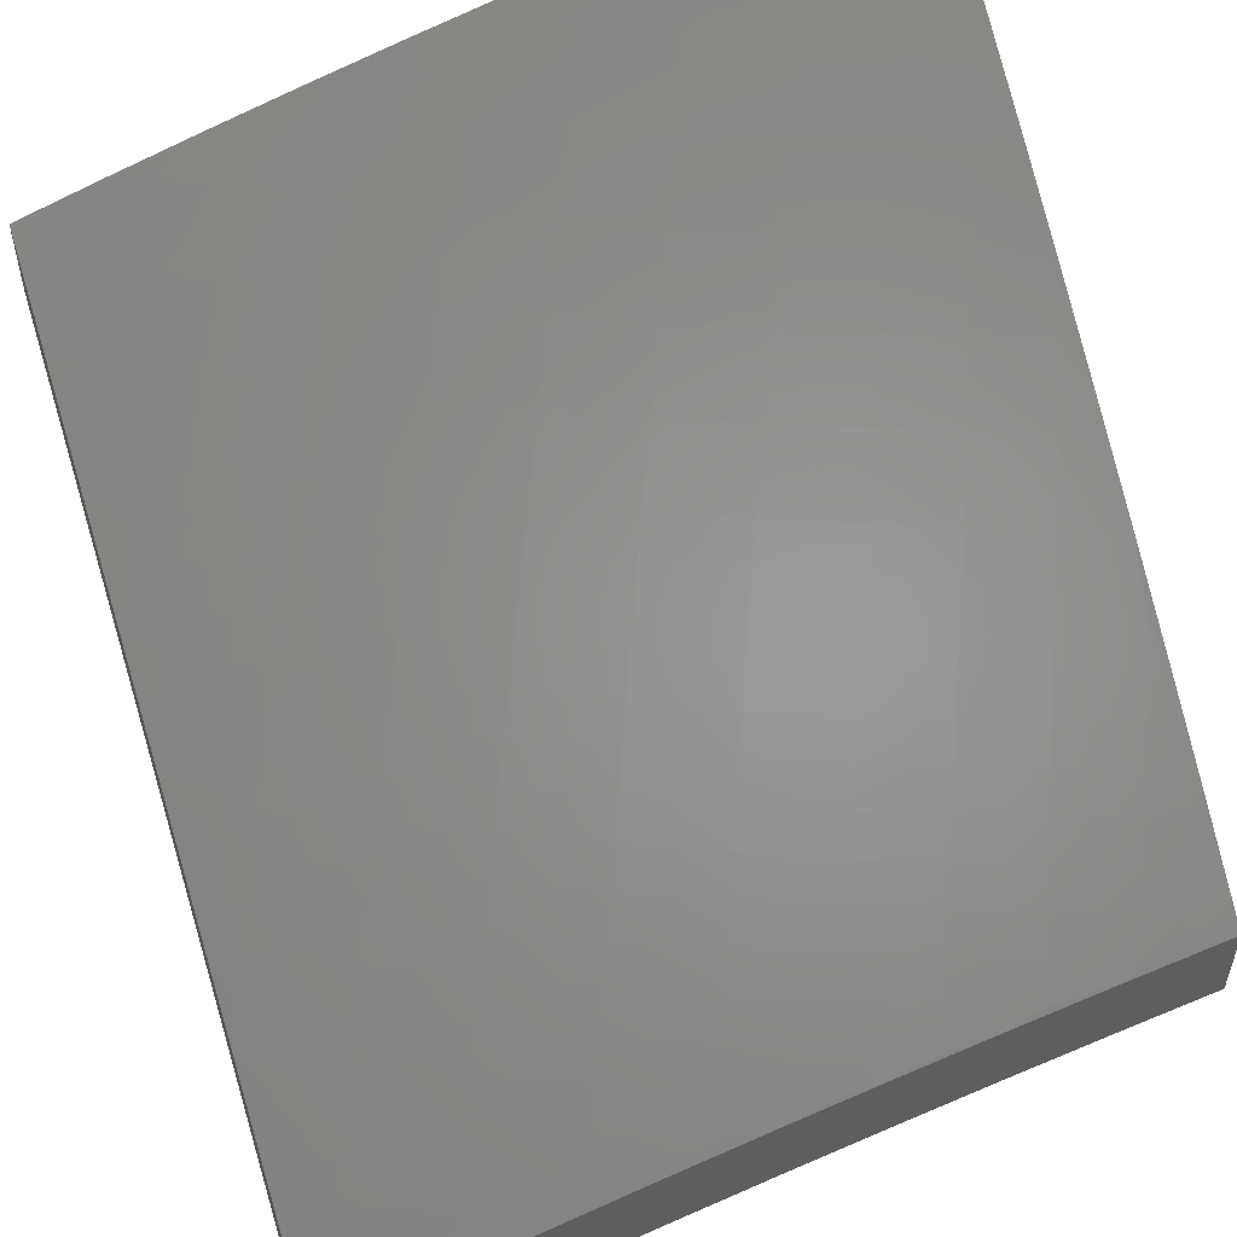
<metadata>
{"format":"stl","ext":"stl","renderer":"f3d","projection":"perspective","resolution":1024,"background":"white","views":[{"elev":54.7,"azim":-18.2,"up":"+Z"}]}
</metadata>
<code>
# stl→obj: 442 verts, 880 faces
v -3 -5.989 9
v -2.97 -5.96 9.032
v -2.977 -6 9
v -2.952 -5.925 9.064
v -2.856 -6 9.041
v -2.835 -5.979 9.064
v -2.736 -6 9.081
v -2.819 -5.944 9.095
v -2.702 -5.995 9.095
v -2.802 -5.908 9.127
v -2.686 -5.959 9.127
v -2.785 -5.872 9.158
v -2.67 -5.923 9.158
v -2.768 -5.837 9.189
v -2.653 -5.887 9.189
v -2.751 -5.801 9.219
v -2.637 -5.851 9.219
v -2.734 -5.765 9.25
v -2.62 -5.815 9.25
v -2.717 -5.728 9.28
v -2.604 -5.778 9.28
v -2.699 -5.692 9.31
v -2.587 -5.742 9.31
v -2.682 -5.656 9.34
v -2.571 -5.705 9.34
v -2.665 -5.619 9.37
v -2.554 -5.668 9.37
v -2.647 -5.583 9.4
v -2.538 -5.631 9.4
v -2.63 -5.546 9.429
v -2.521 -5.594 9.429
v -2.613 -5.509 9.458
v -2.504 -5.557 9.458
v -2.595 -5.473 9.487
v -2.487 -5.52 9.487
v -2.578 -5.436 9.516
v -2.471 -5.483 9.516
v -2.56 -5.399 9.544
v -2.454 -5.446 9.544
v -2.525 -5.324 9.601
v -2.42 -5.371 9.601
v -2.507 -5.287 9.628
v -2.403 -5.333 9.628
v -2.489 -5.25 9.656
v -2.386 -5.295 9.656
v -2.454 -5.174 9.711
v -2.352 -5.22 9.711
v -2.418 -5.099 9.765
v -2.317 -5.143 9.765
v -2.382 -5.023 9.818
v -2.283 -5.067 9.818
v -2.378 -5 9.832
v -2.253 -5 9.863
v -3 -5.869 9.087
v -3 -5.749 9.173
v -2.917 -5.855 9.127
v -2.935 -5.89 9.095
v -3 -5.627 9.257
v -2.995 -5.729 9.189
v -2.882 -5.784 9.189
v -2.899 -5.819 9.158
v -3 -5.504 9.339
v -2.939 -5.622 9.28
v -2.958 -5.658 9.25
v -2.976 -5.693 9.219
v -2.864 -5.748 9.219
v -3 -5.379 9.419
v -2.992 -5.46 9.37
v -2.883 -5.515 9.37
v -2.902 -5.551 9.34
v -2.792 -5.605 9.34
v -2.81 -5.641 9.31
v -3 -5.254 9.497
v -2.933 -5.353 9.458
v -2.953 -5.389 9.429
v -2.972 -5.424 9.4
v -2.865 -5.479 9.4
v -2.774 -5.568 9.37
v -3 -5.128 9.574
v -2.998 -5.226 9.516
v -2.894 -5.281 9.516
v -2.913 -5.317 9.487
v -2.808 -5.371 9.487
v -2.827 -5.407 9.458
v -2.72 -5.46 9.458
v -2.738 -5.496 9.429
v -3 -5 9.649
v -2.936 -5.119 9.601
v -2.977 -5.19 9.544
v -2.916 -5.083 9.628
v -2.877 -5 9.689
v -2.895 -5.047 9.656
v -2.795 -5.101 9.656
v -2.815 -5.137 9.628
v -2.713 -5.189 9.628
v -2.732 -5.226 9.601
v -2.629 -5.276 9.601
v -2.665 -5.35 9.544
v -2.755 -5.028 9.711
v -2.753 -5 9.727
v -2.655 -5.079 9.711
v -2.629 -5 9.764
v -2.616 -5.005 9.765
v -2.504 -5 9.799
v -2.517 -5.053 9.765
v -2.127 -5 9.893
v -2.151 -5.031 9.87
v -2.185 -5.108 9.818
v -2.217 -5.185 9.765
v -2.25 -5.262 9.711
v -2.283 -5.338 9.656
v -2.299 -5.376 9.628
v -2.315 -5.414 9.601
v -2.348 -5.49 9.544
v -2.364 -5.528 9.516
v -2.38 -5.565 9.487
v -2.396 -5.603 9.458
v -2.412 -5.64 9.429
v -2.428 -5.677 9.4
v -2.444 -5.715 9.37
v -2.46 -5.752 9.34
v -2.475 -5.789 9.31
v -2.491 -5.826 9.28
v -2.507 -5.862 9.25
v -2.523 -5.899 9.219
v -2.538 -5.935 9.189
v -2.554 -5.972 9.158
v -2.614 -6 9.119
v -2.053 -5.07 9.87
v -2 -5 9.921
v -2.013 -5.085 9.87
v -2 -5.129 9.847
v -2.085 -5.148 9.818
v -2 -5.257 9.772
v -2.003 -5.179 9.818
v -2.044 -5.164 9.818
v -2.075 -5.241 9.765
v -2.117 -5.226 9.765
v -2.105 -5.319 9.711
v -2.148 -5.303 9.711
v -2.136 -5.396 9.656
v -2.179 -5.38 9.656
v -2.151 -5.435 9.628
v -2.195 -5.418 9.628
v -2.166 -5.473 9.601
v -2.21 -5.456 9.601
v -2.197 -5.549 9.544
v -2.241 -5.533 9.544
v -2.212 -5.588 9.516
v -2.256 -5.571 9.516
v -2.227 -5.626 9.487
v -2.272 -5.608 9.487
v -2.242 -5.663 9.458
v -2.287 -5.646 9.458
v -2.257 -5.701 9.429
v -2.302 -5.684 9.429
v -2.272 -5.739 9.4
v -2.317 -5.721 9.4
v -2.287 -5.776 9.37
v -2.333 -5.759 9.37
v -2.301 -5.814 9.34
v -2.348 -5.796 9.34
v -2.316 -5.851 9.31
v -2.363 -5.833 9.31
v -2.331 -5.889 9.28
v -2.378 -5.871 9.28
v -2.346 -5.926 9.25
v -2.393 -5.908 9.25
v -2.36 -5.963 9.219
v -2.408 -5.945 9.219
v -2.423 -5.981 9.189
v -2 -5.383 9.695
v -2.063 -5.335 9.711
v -2.033 -5.257 9.765
v -2 -5.509 9.616
v -2.007 -5.443 9.656
v -2.093 -5.412 9.656
v -2 -5.633 9.535
v -2.035 -5.521 9.601
v -2.021 -5.482 9.628
v -2 -5.757 9.453
v -2.002 -5.706 9.487
v -2.078 -5.636 9.516
v -2.064 -5.598 9.544
v -2.152 -5.566 9.544
v -2.123 -5.489 9.601
v -2 -5.879 9.369
v -2.029 -5.782 9.429
v -2.015 -5.744 9.458
v -2.092 -5.675 9.487
v -2.167 -5.604 9.516
v -2 -6 9.283
v -2.069 -5.897 9.34
v -2.056 -5.859 9.37
v -2.042 -5.821 9.4
v -2.134 -5.789 9.4
v -2.12 -5.751 9.429
v -2.211 -5.718 9.429
v -2.197 -5.68 9.458
v -2.124 -6 9.254
v -2.096 -5.972 9.28
v -2.082 -5.935 9.31
v -2.162 -5.865 9.34
v -2.148 -5.827 9.37
v -2.24 -5.794 9.37
v -2.226 -5.756 9.4
v -2.247 -6 9.223
v -2.204 -5.978 9.25
v -2.19 -5.94 9.28
v -2.176 -5.902 9.31
v -2.37 -6 9.19
v -2.313 -5.981 9.219
v -2.298 -5.943 9.25
v -2.284 -5.906 9.28
v -2.269 -5.869 9.31
v -2.255 -5.831 9.34
v -2.492 -6 9.155
v -2.846 -5.712 9.25
v -2.828 -5.677 9.28
v -2.921 -5.587 9.31
v -2.756 -5.532 9.4
v -2.846 -5.443 9.429
v -2.702 -5.423 9.487
v -2.684 -5.386 9.516
v -2.789 -5.335 9.516
v -2.77 -5.299 9.544
v -2.834 -5.173 9.601
v -2.61 -5.239 9.628
v -2.592 -5.202 9.656
v -2.694 -5.152 9.656
v -2.555 -5.128 9.711
v -2.874 -5.245 9.544
v -2.108 -5.451 9.628
v -2.182 -5.642 9.487
v -2.106 -5.713 9.458
v -2.877 -6 9.15
v -2.974 -5.97 9.139
v -3 -6 9.108
v -2.957 -5.936 9.169
v -3 -5.879 9.195
v -2.94 -5.901 9.2
v -2.923 -5.867 9.23
v -2.807 -5.921 9.23
v -2.791 -5.886 9.26
v -2.675 -5.937 9.26
v -2.659 -5.902 9.29
v -2.544 -5.95 9.29
v -2.529 -5.914 9.32
v -2.414 -5.96 9.32
v -2.399 -5.924 9.35
v -2.304 -5.96 9.35
v -2.29 -5.924 9.379
v -2.196 -5.958 9.379
v -2.183 -5.921 9.408
v -2.089 -5.953 9.408
v -2.076 -5.916 9.437
v -2 -6 9.395
v -2 -5.884 9.476
v -2.753 -6 9.191
v -2.84 -5.99 9.169
v -2.629 -6 9.229
v -2.691 -5.972 9.23
v -2.824 -5.955 9.2
v -2.504 -6 9.266
v -2.559 -5.986 9.26
v -2.379 -6 9.301
v -2.428 -5.996 9.29
v -2.253 -6 9.334
v -2.318 -5.996 9.32
v -2.127 -6 9.366
v -2.21 -5.994 9.35
v -2.102 -5.99 9.379
v -2 -5.768 9.556
v -2.037 -5.805 9.523
v -2.05 -5.842 9.494
v -2.063 -5.879 9.466
v -2.155 -5.847 9.466
v -2.169 -5.884 9.437
v -2.262 -5.851 9.437
v -2.276 -5.887 9.408
v -2.37 -5.852 9.408
v -2.384 -5.888 9.379
v -2.498 -5.843 9.379
v -2.514 -5.879 9.35
v -2.628 -5.831 9.35
v -2.643 -5.866 9.32
v -2.758 -5.816 9.32
v -2.774 -5.851 9.29
v -2.888 -5.798 9.29
v -2.906 -5.832 9.26
v -3 -5.757 9.281
v -2 -5.65 9.634
v -2.01 -5.73 9.579
v -2.024 -5.767 9.551
v -2.128 -5.773 9.523
v -2.142 -5.81 9.494
v -2.234 -5.777 9.494
v -2.248 -5.814 9.466
v -2.34 -5.779 9.466
v -2.355 -5.815 9.437
v -2.467 -5.771 9.437
v -2.483 -5.807 9.408
v -2.595 -5.76 9.408
v -2.611 -5.795 9.379
v -2.724 -5.745 9.379
v -2.741 -5.781 9.35
v -2.854 -5.728 9.35
v -2.871 -5.763 9.32
v -2.984 -5.708 9.32
v -3 -5.634 9.365
v -2.966 -5.674 9.35
v -2.948 -5.639 9.379
v -2.836 -5.693 9.379
v -2.819 -5.658 9.408
v -2.707 -5.71 9.408
v -2.691 -5.675 9.437
v -2.579 -5.724 9.437
v -2.563 -5.688 9.466
v -2.452 -5.735 9.466
v -2.436 -5.698 9.494
v -2.325 -5.742 9.494
v -2.311 -5.706 9.523
v -2.22 -5.74 9.523
v -2.205 -5.703 9.551
v -2.114 -5.736 9.551
v -2.101 -5.699 9.579
v -2.087 -5.662 9.607
v -2.073 -5.624 9.634
v -2.045 -5.549 9.689
v -2.162 -5.592 9.634
v -2.133 -5.517 9.689
v -2.251 -5.558 9.634
v -2.221 -5.484 9.689
v -2.358 -5.516 9.634
v -2.327 -5.442 9.689
v -2.465 -5.471 9.634
v -2.432 -5.398 9.689
v -2.572 -5.424 9.634
v -2.537 -5.351 9.689
v -2.678 -5.375 9.634
v -2.642 -5.303 9.689
v -2.783 -5.323 9.634
v -2.746 -5.252 9.689
v -2.887 -5.27 9.634
v -2.849 -5.199 9.689
v -2.991 -5.214 9.634
v -2.951 -5.145 9.689
v -3 -5.129 9.682
v -2.911 -5.075 9.743
v -3 -5 9.757
v -2.891 -5 9.792
v -2.871 -5.004 9.796
v -2.782 -5 9.826
v -2.771 -5.058 9.796
v -2.633 -5.037 9.848
v -2.671 -5.109 9.796
v -2.534 -5.085 9.848
v -2.57 -5.158 9.796
v -2.433 -5.132 9.848
v -2.468 -5.205 9.796
v -2.333 -5.177 9.848
v -2.366 -5.251 9.796
v -2.231 -5.219 9.848
v -2.263 -5.294 9.796
v -2.13 -5.259 9.848
v -2.16 -5.335 9.796
v -2.046 -5.291 9.848
v -2.075 -5.367 9.796
v -2 -5.291 9.858
v -2 -5.411 9.785
v -2.104 -5.442 9.743
v -2.018 -5.474 9.743
v -2 -5.531 9.71
v -2.016 -5.215 9.899
v -2 -5.169 9.93
v -2.099 -5.184 9.899
v -2.069 -5.108 9.95
v -2.199 -5.144 9.899
v -2.167 -5.069 9.95
v -2.299 -5.102 9.899
v -2.266 -5.027 9.95
v -2.341 -5 9.947
v -2.229 -5 9.974
v -2.118 -5 10
v -2 -5.046 10
v -2.398 -5.058 9.899
v -2.451 -5 9.919
v -2.497 -5.012 9.899
v -2.562 -5 9.889
v -2.672 -5 9.858
v -3 -5.257 9.605
v -3 -5.384 9.527
v -2.926 -5.34 9.579
v -2.907 -5.305 9.607
v -3 -5.509 9.447
v -2.983 -5.444 9.494
v -2.964 -5.41 9.523
v -2.945 -5.375 9.551
v -2.838 -5.429 9.551
v -2.82 -5.394 9.579
v -2.713 -5.446 9.579
v -2.695 -5.41 9.607
v -2.589 -5.46 9.607
v -2.93 -5.604 9.408
v -2.912 -5.569 9.437
v -2.893 -5.535 9.466
v -2.784 -5.588 9.466
v -2.766 -5.553 9.494
v -2.657 -5.603 9.494
v -2.64 -5.568 9.523
v -2.531 -5.616 9.523
v -2.514 -5.58 9.551
v -2.405 -5.626 9.551
v -2.39 -5.589 9.579
v -2.281 -5.632 9.579
v -2.266 -5.595 9.607
v -2.177 -5.629 9.607
v -2.708 -5.181 9.743
v -2.606 -5.231 9.743
v -2.503 -5.279 9.743
v -2.399 -5.324 9.743
v -2.295 -5.368 9.743
v -2.191 -5.41 9.743
v -2.81 -5.129 9.743
v -2.801 -5.359 9.607
v -2.857 -5.464 9.523
v -2.731 -5.482 9.551
v -2.749 -5.517 9.523
v -2.623 -5.532 9.551
v -2.875 -5.5 9.494
v -2.801 -5.623 9.437
v -2.674 -5.639 9.466
v -2.547 -5.652 9.494
v -2.421 -5.662 9.523
v -2.296 -5.669 9.551
v -2.191 -5.666 9.579
v -2.606 -5.496 9.579
v -2.482 -5.507 9.607
v -2.498 -5.544 9.579
v -2.374 -5.552 9.607
v -3 -6 9
v -2 -5 10
f 1 2 3
f 3 2 4
f 3 4 5
f 5 4 6
f 5 6 7
f 7 6 8
f 7 8 9
f 9 8 10
f 9 10 11
f 11 10 12
f 11 12 13
f 13 12 14
f 13 14 15
f 15 14 16
f 15 16 17
f 17 16 18
f 17 18 19
f 19 18 20
f 19 20 21
f 21 20 22
f 21 22 23
f 23 22 24
f 23 24 25
f 25 24 26
f 25 26 27
f 27 26 28
f 27 28 29
f 29 28 30
f 29 30 31
f 31 30 32
f 31 32 33
f 33 32 34
f 33 34 35
f 35 34 36
f 35 36 37
f 37 36 38
f 37 38 39
f 39 38 40
f 39 40 41
f 41 40 42
f 41 42 43
f 43 42 44
f 43 44 45
f 45 44 46
f 45 46 47
f 47 46 48
f 47 48 49
f 49 48 50
f 49 50 51
f 51 50 52
f 51 52 53
f 1 54 2
f 2 54 4
f 55 56 54
f 54 56 57
f 54 57 4
f 4 57 6
f 58 59 55
f 55 59 60
f 55 60 61
f 61 60 12
f 61 12 10
f 62 63 58
f 58 63 64
f 58 64 65
f 65 64 66
f 65 66 60
f 60 66 14
f 60 14 12
f 67 68 62
f 62 68 69
f 62 69 70
f 70 69 71
f 70 71 72
f 72 71 22
f 72 22 20
f 73 74 67
f 67 74 75
f 67 75 76
f 76 75 77
f 76 77 69
f 69 77 78
f 69 78 71
f 71 78 24
f 71 24 22
f 79 80 73
f 73 80 81
f 73 81 82
f 82 81 83
f 82 83 84
f 84 83 85
f 84 85 86
f 86 85 30
f 86 30 28
f 87 88 79
f 79 88 89
f 79 89 80
f 80 89 81
f 88 87 90
f 90 87 91
f 90 91 92
f 92 91 93
f 92 93 94
f 94 93 95
f 94 95 96
f 96 95 97
f 96 97 98
f 98 97 38
f 98 38 36
f 93 91 99
f 99 91 100
f 99 100 101
f 101 100 102
f 101 102 103
f 103 102 104
f 103 104 105
f 105 104 48
f 105 48 46
f 48 104 50
f 50 104 52
f 106 107 53
f 53 107 108
f 53 108 51
f 51 108 109
f 51 109 49
f 49 109 110
f 49 110 47
f 47 110 111
f 47 111 45
f 45 111 112
f 45 112 43
f 43 112 113
f 43 113 41
f 41 113 114
f 41 114 39
f 39 114 115
f 39 115 37
f 37 115 116
f 37 116 35
f 35 116 117
f 35 117 33
f 33 117 118
f 33 118 31
f 31 118 119
f 31 119 29
f 29 119 120
f 29 120 27
f 27 120 121
f 27 121 25
f 25 121 122
f 25 122 23
f 23 122 123
f 23 123 21
f 21 123 124
f 21 124 19
f 19 124 125
f 19 125 17
f 17 125 126
f 17 126 15
f 15 126 127
f 15 127 13
f 13 127 128
f 13 128 11
f 11 128 9
f 107 106 129
f 129 106 130
f 129 130 131
f 131 130 132
f 131 132 129
f 129 132 133
f 129 133 107
f 107 133 108
f 134 135 132
f 132 135 136
f 132 136 133
f 133 136 137
f 133 137 138
f 138 137 139
f 138 139 140
f 140 139 141
f 140 141 142
f 142 141 143
f 142 143 144
f 144 143 145
f 144 145 146
f 146 145 147
f 146 147 148
f 148 147 149
f 148 149 150
f 150 149 151
f 150 151 152
f 152 151 153
f 152 153 154
f 154 153 155
f 154 155 156
f 156 155 157
f 156 157 158
f 158 157 159
f 158 159 160
f 160 159 161
f 160 161 162
f 162 161 163
f 162 163 164
f 164 163 165
f 164 165 166
f 166 165 167
f 166 167 168
f 168 167 169
f 168 169 170
f 170 169 171
f 170 171 125
f 125 171 126
f 172 173 134
f 134 173 174
f 134 174 135
f 135 174 136
f 175 176 172
f 172 176 177
f 172 177 173
f 173 177 139
f 173 139 137
f 178 179 175
f 175 179 180
f 175 180 176
f 176 180 177
f 181 182 178
f 178 182 183
f 178 183 184
f 184 183 185
f 184 185 186
f 186 185 145
f 186 145 143
f 187 188 181
f 181 188 189
f 181 189 182
f 182 189 190
f 182 190 183
f 183 190 191
f 183 191 185
f 185 191 147
f 185 147 145
f 192 193 187
f 187 193 194
f 187 194 195
f 195 194 196
f 195 196 197
f 197 196 198
f 197 198 199
f 199 198 153
f 199 153 151
f 200 201 192
f 192 201 202
f 192 202 193
f 193 202 203
f 193 203 204
f 204 203 205
f 204 205 206
f 206 205 157
f 206 157 155
f 207 208 200
f 200 208 209
f 200 209 201
f 201 209 210
f 201 210 202
f 202 210 203
f 211 212 207
f 207 212 213
f 207 213 208
f 208 213 214
f 208 214 209
f 209 214 215
f 209 215 210
f 210 215 216
f 210 216 203
f 203 216 205
f 217 171 211
f 211 171 169
f 211 169 212
f 212 169 167
f 212 167 213
f 213 167 165
f 213 165 214
f 214 165 163
f 214 163 215
f 215 163 161
f 215 161 216
f 216 161 159
f 216 159 205
f 205 159 157
f 128 127 217
f 217 127 126
f 217 126 171
f 128 7 9
f 8 6 57
f 10 8 56
f 56 8 57
f 55 61 56
f 56 61 10
f 16 14 66
f 18 16 218
f 218 16 66
f 218 66 64
f 20 18 219
f 219 18 218
f 219 218 63
f 63 218 64
f 20 219 72
f 72 219 220
f 72 220 70
f 70 220 62
f 220 219 63
f 26 24 78
f 28 26 221
f 221 26 78
f 221 78 77
f 28 221 86
f 86 221 222
f 86 222 84
f 84 222 74
f 84 74 82
f 82 74 73
f 222 221 77
f 32 30 85
f 34 32 223
f 223 32 85
f 223 85 83
f 36 34 224
f 224 34 223
f 224 223 225
f 225 223 83
f 225 83 81
f 36 224 98
f 98 224 226
f 98 226 96
f 96 226 227
f 96 227 94
f 94 227 90
f 94 90 92
f 226 224 225
f 40 38 97
f 42 40 228
f 228 40 97
f 228 97 95
f 44 42 229
f 229 42 228
f 229 228 230
f 230 228 95
f 230 95 93
f 46 44 231
f 231 44 229
f 231 229 101
f 101 229 230
f 101 230 99
f 99 230 93
f 103 105 231
f 231 105 46
f 103 231 101
f 58 65 59
f 59 65 60
f 62 220 63
f 74 222 75
f 75 222 77
f 226 225 232
f 232 225 81
f 232 81 89
f 67 76 68
f 68 76 69
f 226 232 227
f 227 232 88
f 227 88 90
f 88 232 89
f 133 138 108
f 108 138 109
f 138 140 109
f 109 140 110
f 140 142 110
f 110 142 111
f 142 144 111
f 111 144 112
f 144 146 112
f 112 146 113
f 146 148 113
f 113 148 114
f 148 150 114
f 114 150 115
f 150 152 115
f 115 152 116
f 152 154 116
f 116 154 117
f 154 156 117
f 117 156 118
f 156 158 118
f 118 158 119
f 158 160 119
f 119 160 120
f 160 162 120
f 120 162 121
f 162 164 121
f 121 164 122
f 164 166 122
f 122 166 123
f 170 125 124
f 166 168 123
f 123 168 124
f 168 170 124
f 173 137 174
f 174 137 136
f 139 177 141
f 141 177 233
f 141 233 143
f 143 233 186
f 147 191 149
f 149 191 234
f 149 234 151
f 151 234 199
f 206 155 198
f 198 155 153
f 177 180 233
f 233 180 179
f 233 179 186
f 186 179 184
f 191 190 234
f 234 190 235
f 234 235 199
f 199 235 197
f 204 206 196
f 196 206 198
f 178 184 179
f 190 189 235
f 235 189 188
f 235 188 197
f 197 188 195
f 193 204 194
f 194 204 196
f 187 195 188
f 236 237 238
f 238 237 239
f 238 239 240
f 240 239 241
f 240 241 242
f 242 241 243
f 242 243 244
f 244 243 245
f 244 245 246
f 246 245 247
f 246 247 248
f 248 247 249
f 248 249 250
f 250 249 251
f 250 251 252
f 252 251 253
f 252 253 254
f 254 253 255
f 254 255 256
f 256 255 257
f 256 257 258
f 259 260 236
f 236 260 239
f 236 239 237
f 261 262 259
f 259 262 263
f 259 263 260
f 260 263 239
f 264 265 261
f 261 265 245
f 261 245 262
f 262 245 243
f 262 243 263
f 263 243 241
f 263 241 239
f 266 267 264
f 264 267 247
f 264 247 265
f 265 247 245
f 268 269 266
f 266 269 249
f 266 249 267
f 267 249 247
f 270 271 268
f 268 271 251
f 268 251 269
f 269 251 249
f 257 272 270
f 270 272 253
f 270 253 271
f 271 253 251
f 273 274 258
f 258 274 275
f 258 275 276
f 276 275 277
f 276 277 278
f 278 277 279
f 278 279 280
f 280 279 281
f 280 281 282
f 282 281 283
f 282 283 284
f 284 283 285
f 284 285 286
f 286 285 287
f 286 287 288
f 288 287 289
f 288 289 290
f 290 289 291
f 290 291 240
f 292 293 273
f 273 293 294
f 273 294 274
f 274 294 295
f 274 295 296
f 296 295 297
f 296 297 298
f 298 297 299
f 298 299 300
f 300 299 301
f 300 301 302
f 302 301 303
f 302 303 304
f 304 303 305
f 304 305 306
f 306 305 307
f 306 307 308
f 308 307 309
f 308 309 291
f 291 309 310
f 310 309 311
f 310 311 312
f 312 311 313
f 312 313 314
f 314 313 315
f 314 315 316
f 316 315 317
f 316 317 318
f 318 317 319
f 318 319 320
f 320 319 321
f 320 321 322
f 322 321 323
f 322 323 324
f 324 323 325
f 324 325 326
f 326 325 293
f 326 293 327
f 327 293 292
f 327 292 328
f 328 292 329
f 328 329 330
f 330 329 331
f 330 331 332
f 332 331 333
f 332 333 334
f 334 333 335
f 334 335 336
f 336 335 337
f 336 337 338
f 338 337 339
f 338 339 340
f 340 339 341
f 340 341 342
f 342 341 343
f 342 343 344
f 344 343 345
f 344 345 346
f 346 345 347
f 346 347 348
f 348 347 349
f 348 349 350
f 350 349 351
f 351 349 352
f 351 352 353
f 353 352 354
f 353 354 355
f 355 354 356
f 355 356 357
f 357 356 358
f 357 358 359
f 359 358 360
f 359 360 361
f 361 360 362
f 361 362 363
f 363 362 364
f 363 364 365
f 365 364 366
f 365 366 367
f 367 366 368
f 367 368 369
f 369 368 370
f 370 368 371
f 370 371 372
f 372 371 331
f 372 331 329
f 292 373 329
f 329 373 372
f 373 370 372
f 367 369 374
f 374 369 375
f 374 375 376
f 376 375 377
f 376 377 378
f 378 377 379
f 378 379 380
f 380 379 381
f 380 381 382
f 382 381 383
f 383 381 379
f 383 379 384
f 384 379 377
f 384 377 385
f 385 377 375
f 380 382 386
f 386 382 387
f 386 387 388
f 388 387 389
f 388 389 357
f 357 389 355
f 389 390 355
f 355 390 353
f 348 391 346
f 346 391 344
f 392 393 391
f 391 393 394
f 391 394 344
f 344 394 342
f 395 396 392
f 392 396 397
f 392 397 398
f 398 397 399
f 398 399 400
f 400 399 401
f 400 401 402
f 402 401 403
f 402 403 338
f 338 403 336
f 310 404 395
f 395 404 405
f 395 405 406
f 406 405 407
f 406 407 408
f 408 407 409
f 408 409 410
f 410 409 411
f 410 411 412
f 412 411 413
f 412 413 414
f 414 413 415
f 414 415 416
f 416 415 417
f 416 417 330
f 330 417 328
f 356 418 358
f 358 418 419
f 358 419 360
f 360 419 420
f 360 420 362
f 362 420 421
f 362 421 364
f 364 421 422
f 364 422 366
f 366 422 423
f 366 423 368
f 368 423 371
f 418 343 419
f 419 343 341
f 419 341 420
f 420 341 339
f 420 339 421
f 421 339 337
f 421 337 422
f 422 337 335
f 422 335 423
f 423 335 333
f 423 333 371
f 371 333 331
f 418 356 424
f 424 356 354
f 424 354 349
f 349 354 352
f 343 418 345
f 345 418 424
f 345 424 347
f 347 424 349
f 342 425 340
f 340 425 402
f 340 402 338
f 402 425 400
f 400 425 393
f 400 393 398
f 398 393 392
f 393 425 394
f 394 425 342
f 399 426 427
f 427 426 428
f 427 428 429
f 429 428 410
f 429 410 412
f 426 430 428
f 428 430 408
f 428 408 410
f 399 397 426
f 426 397 396
f 426 396 430
f 430 396 406
f 430 406 408
f 395 406 396
f 405 404 431
f 431 404 314
f 431 314 316
f 310 312 404
f 404 312 314
f 313 311 307
f 307 311 309
f 290 240 242
f 308 291 289
f 288 290 244
f 244 290 242
f 306 308 287
f 287 308 289
f 315 313 305
f 305 313 307
f 405 431 407
f 407 431 432
f 407 432 409
f 409 432 433
f 409 433 411
f 411 433 434
f 411 434 413
f 413 434 435
f 413 435 415
f 415 435 436
f 415 436 417
f 417 436 327
f 417 327 328
f 432 431 316
f 399 427 401
f 401 427 437
f 401 437 403
f 403 437 438
f 403 438 336
f 336 438 334
f 437 427 429
f 386 388 357
f 386 357 359
f 286 288 246
f 246 288 244
f 304 306 285
f 285 306 287
f 317 315 303
f 303 315 305
f 433 432 318
f 318 432 316
f 437 429 439
f 439 429 412
f 439 412 414
f 380 386 359
f 380 359 361
f 284 286 248
f 248 286 246
f 302 304 283
f 283 304 285
f 319 317 301
f 301 317 303
f 434 433 320
f 320 433 318
f 437 439 438
f 438 439 440
f 438 440 334
f 334 440 332
f 440 439 414
f 378 380 361
f 378 361 363
f 282 284 250
f 250 284 248
f 300 302 281
f 281 302 283
f 321 319 299
f 299 319 301
f 435 434 322
f 322 434 320
f 332 440 416
f 416 440 414
f 376 378 363
f 376 363 365
f 280 282 252
f 252 282 250
f 298 300 279
f 279 300 281
f 323 321 297
f 297 321 299
f 436 435 324
f 324 435 322
f 330 332 416
f 374 376 365
f 374 365 367
f 278 280 254
f 254 280 252
f 296 298 277
f 277 298 279
f 325 323 295
f 295 323 297
f 327 436 326
f 326 436 324
f 276 278 256
f 256 278 254
f 274 296 275
f 275 296 277
f 293 325 294
f 294 325 295
f 257 255 272
f 272 255 253
f 258 276 256
f 1 3 441
f 106 383 130
f 130 383 384
f 130 384 442
f 383 106 382
f 382 106 53
f 382 53 387
f 387 53 52
f 387 52 389
f 389 52 104
f 389 104 390
f 390 104 102
f 390 102 353
f 353 102 351
f 351 102 100
f 351 100 350
f 350 100 91
f 350 91 87
f 384 385 442
f 350 87 348
f 348 87 79
f 348 79 391
f 391 79 73
f 391 73 392
f 392 73 67
f 392 67 395
f 395 67 62
f 395 62 310
f 310 62 58
f 310 58 291
f 291 58 55
f 291 55 240
f 240 55 54
f 240 54 238
f 238 54 1
f 238 1 441
f 3 5 441
f 441 5 238
f 238 5 7
f 238 7 236
f 236 7 128
f 236 128 259
f 259 128 217
f 259 217 261
f 261 217 211
f 261 211 264
f 264 211 207
f 264 207 266
f 266 207 268
f 268 207 200
f 268 200 270
f 270 200 192
f 270 192 257
f 192 187 257
f 257 187 258
f 258 187 181
f 258 181 273
f 273 181 178
f 273 178 292
f 292 178 175
f 292 175 373
f 373 175 172
f 373 172 370
f 370 172 134
f 370 134 369
f 369 134 132
f 369 132 375
f 375 132 130
f 375 130 385
f 385 130 442

</code>
